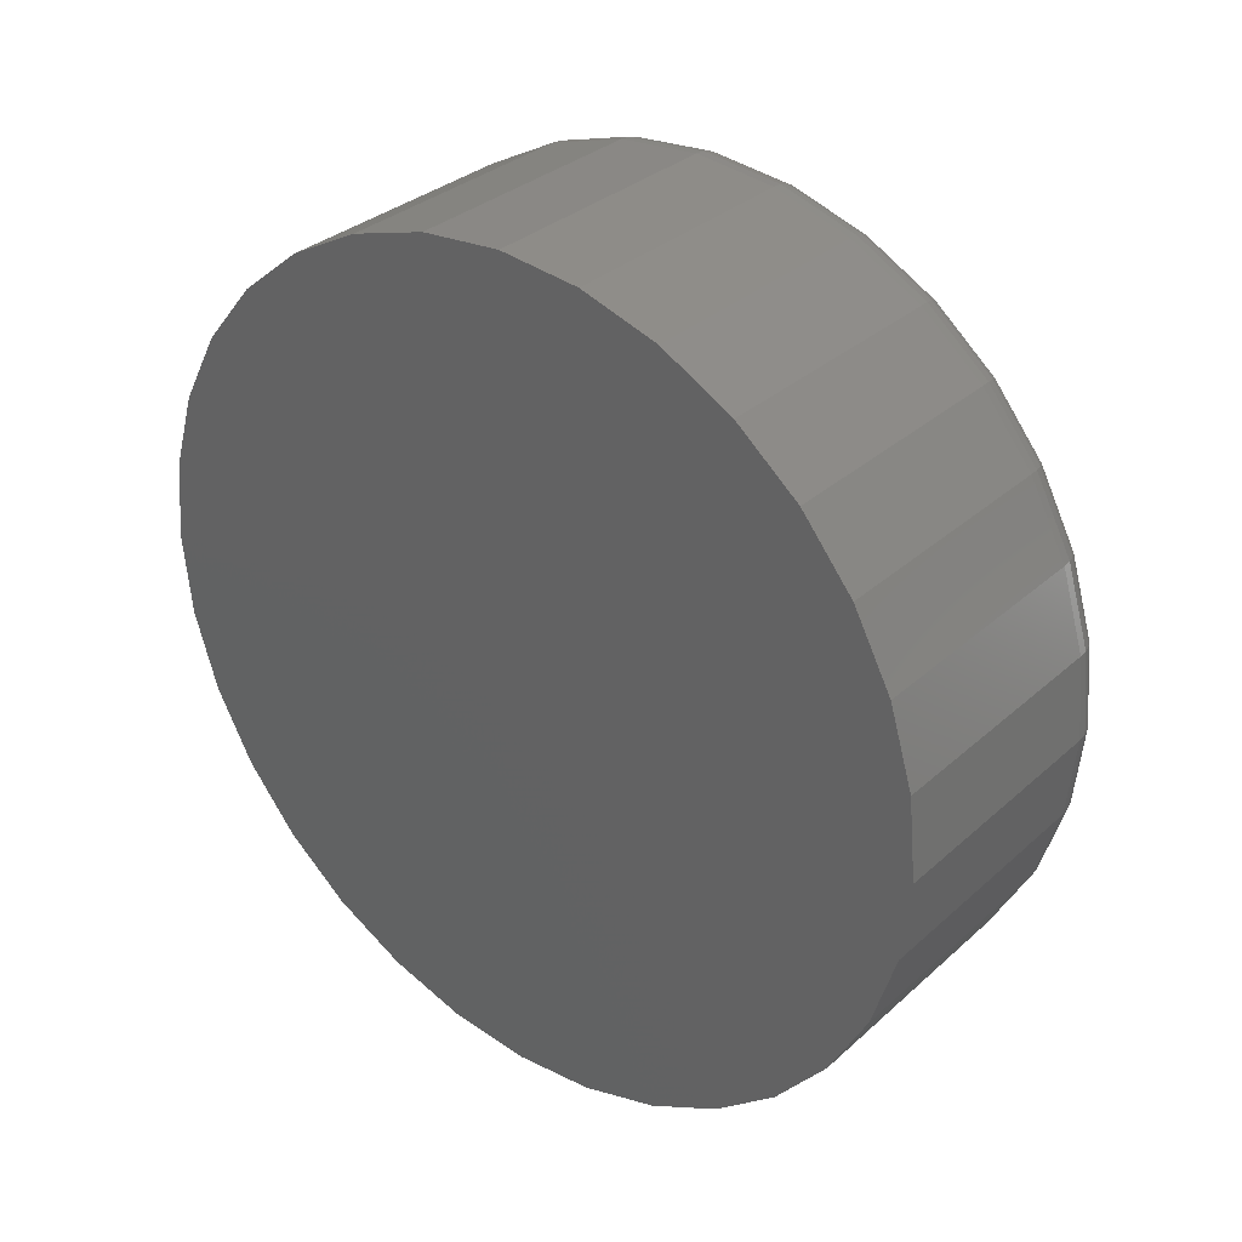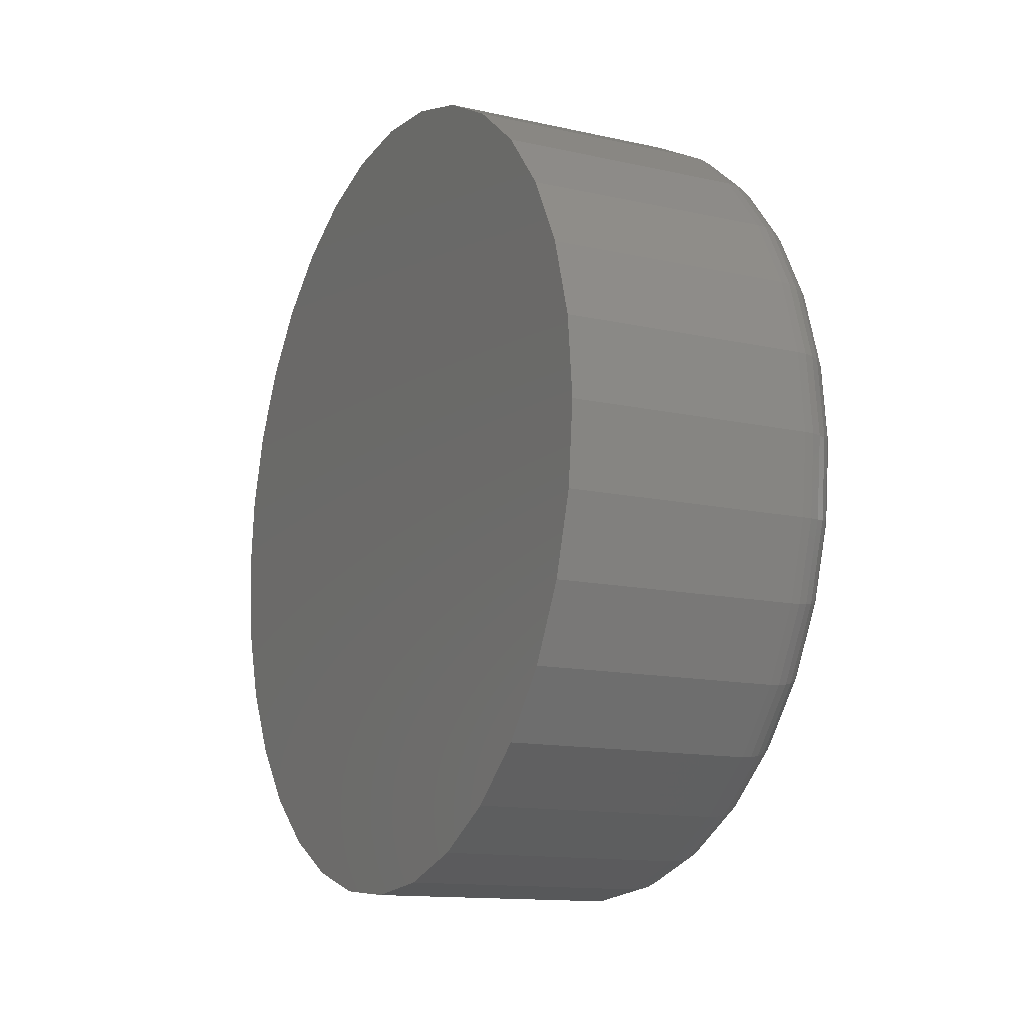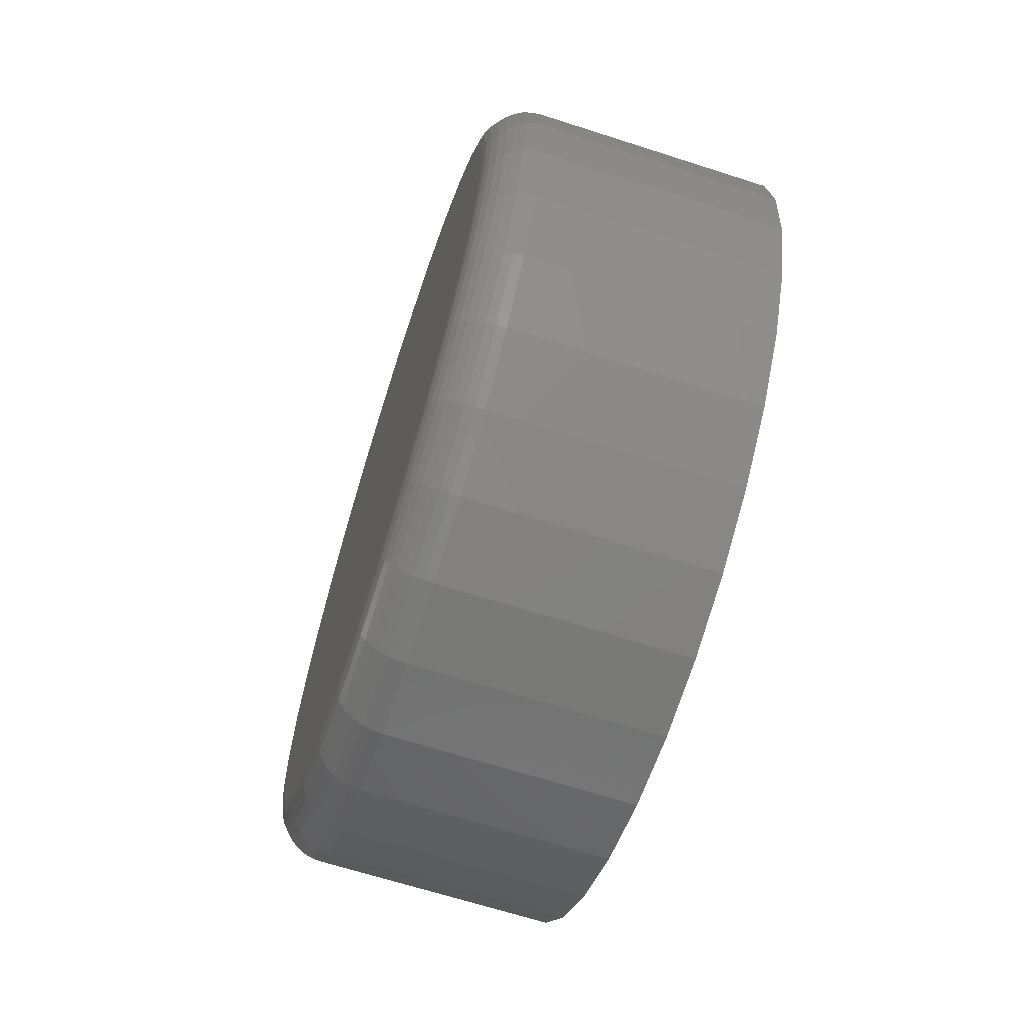
<metadata>
{"format":"stl","ext":"stl","renderer":"f3d","projection":"perspective","resolution":1024,"background":"white","views":[{"elev":32.6,"azim":129.3,"up":"+Y"},{"elev":-13.4,"azim":153.2,"up":"+Z"},{"elev":-66.5,"azim":-17.9,"up":"+Y"}]}
</metadata>
<code>
# stl→obj: 320 verts, 636 faces
v -4.778e-17 0.003947 0.4857
v -4.766e-17 0.02631 0.4835
v -4.766e-17 -0.01842 0.4835
v -4.729e-17 -0.03992 0.477
v -4.729e-17 0.04782 0.477
v -4.671e-17 -0.05974 0.4664
v -4.671e-17 0.06764 0.4664
v -3.553e-17 0.04782 0.2651
v -3.553e-17 -0.03992 0.2651
v -3.612e-17 0.06764 0.2757
v -3.517e-17 -0.01842 0.2586
v -3.517e-17 0.02631 0.2586
v -3.505e-17 0.003947 0.2564
v -3.612e-17 -0.05974 0.2757
v -3.691e-17 -0.07711 0.29
v -3.691e-17 0.08501 0.29
v -3.788e-17 -0.09137 0.3074
v -3.788e-17 0.09927 0.3074
v -3.898e-17 -0.102 0.3272
v -3.898e-17 0.1099 0.3272
v -4.017e-17 -0.1085 0.3487
v -4.017e-17 0.1164 0.3487
v -4.141e-17 -0.1107 0.3711
v -4.141e-17 0.1186 0.3711
v -4.266e-17 -0.1085 0.3934
v -4.266e-17 0.1164 0.3934
v -4.385e-17 -0.102 0.4149
v -4.385e-17 0.1099 0.4149
v -4.495e-17 -0.09137 0.4347
v -4.495e-17 0.09927 0.4347
v -4.591e-17 -0.07711 0.4521
v -4.591e-17 0.08501 0.4521
v 0.01562 0.1342 0.3711
v 0.09375 0.1342 0.3711
v 0.01562 0.1317 0.3456
v 0.09375 0.1317 0.3456
v 0.01562 0.1243 0.3212
v 0.09375 0.1243 0.3212
v 0.01562 0.1123 0.2987
v 0.09375 0.1123 0.2987
v 0.01562 0.09606 0.2789
v 0.09375 0.09606 0.2789
v 0.01562 0.07632 0.2627
v 0.09375 0.07632 0.2627
v 0.01562 0.0538 0.2507
v 0.09375 0.0538 0.2507
v 0.01562 0.02936 0.2433
v 0.09375 0.02936 0.2433
v 0.01562 0.003947 0.2408
v 0.09375 0.003947 0.2408
v 0.01562 -0.02147 0.2433
v 0.09375 -0.02147 0.2433
v 0.01562 -0.0459 0.2507
v 0.09375 -0.0459 0.2507
v 0.01562 -0.06842 0.2627
v 0.09375 -0.06842 0.2627
v 0.01562 -0.08816 0.2789
v 0.09375 -0.08816 0.2789
v 0.01562 -0.1044 0.2987
v 0.09375 -0.1044 0.2987
v 0.01562 -0.1164 0.3212
v 0.09375 -0.1164 0.3212
v 0.01562 -0.1238 0.3456
v 0.09375 -0.1238 0.3456
v 0.01562 -0.1263 0.3711
v 0.09375 -0.1263 0.3711
v 0.01562 -0.1238 0.3965
v 0.09375 -0.1238 0.3965
v 0.01562 -0.1164 0.4209
v 0.09375 -0.1164 0.4209
v 0.01562 -0.1044 0.4434
v 0.09375 -0.1044 0.4434
v 0.01562 -0.08816 0.4632
v 0.09375 -0.08816 0.4632
v 0.01562 -0.06842 0.4794
v 0.09375 -0.06842 0.4794
v 0.01562 -0.0459 0.4914
v 0.09375 -0.0459 0.4914
v 0.01562 -0.02147 0.4988
v 0.09375 -0.02147 0.4988
v 0.01562 0.003947 0.5013
v 0.09375 0.003947 0.5013
v 0.01562 0.02936 0.4988
v 0.09375 0.02936 0.4988
v 0.01562 0.0538 0.4914
v 0.09375 0.0538 0.4914
v 0.01562 0.07632 0.4794
v 0.09375 0.07632 0.4794
v 0.01562 0.09606 0.4632
v 0.09375 0.09606 0.4632
v 0.01562 0.1123 0.4434
v 0.09375 0.1123 0.4434
v 0.01562 0.1243 0.4209
v 0.09375 0.1243 0.4209
v 0.01562 0.1317 0.3965
v 0.09375 0.1317 0.3965
v 0.01258 0.1339 0.3711
v 0.01258 0.1314 0.3457
v 0.009646 0.133 0.3711
v 0.009646 0.1305 0.3459
v 0.006944 0.1316 0.3711
v 0.006944 0.1291 0.3462
v 0.004576 0.1296 0.3711
v 0.004576 0.1272 0.3465
v 0.002633 0.1273 0.3711
v 0.002633 0.1249 0.347
v 0.001189 0.1246 0.3711
v 0.001189 0.1222 0.3475
v 0.0003002 0.1216 0.3711
v 0.0003002 0.1194 0.3481
v 0.01258 -0.1235 0.3457
v 0.01258 -0.126 0.3711
v 0.009646 -0.1226 0.3459
v 0.009646 -0.1251 0.3711
v 0.006944 -0.1212 0.3462
v 0.006944 -0.1237 0.3711
v 0.004576 -0.1193 0.3465
v 0.004576 -0.1217 0.3711
v 0.002633 -0.117 0.347
v 0.002633 -0.1194 0.3711
v 0.001189 -0.1144 0.3475
v 0.001189 -0.1167 0.3711
v 0.0003002 -0.1115 0.3481
v 0.0003002 -0.1137 0.3711
v 0.01258 -0.1161 0.3213
v 0.009646 -0.1153 0.3217
v 0.006944 -0.114 0.3222
v 0.004576 -0.1122 0.323
v 0.002633 -0.11 0.3239
v 0.001189 -0.1075 0.3249
v 0.0003002 -0.1048 0.326
v 0.01258 -0.1041 0.2988
v 0.009646 -0.1034 0.2993
v 0.006944 -0.1022 0.3001
v 0.004576 -0.1006 0.3012
v 0.002633 -0.09859 0.3025
v 0.001189 -0.09634 0.304
v 0.0003002 -0.09391 0.3057
v 0.01258 -0.08795 0.2792
v 0.009646 -0.08732 0.2798
v 0.006944 -0.0863 0.2808
v 0.004576 -0.08493 0.2822
v 0.002633 -0.08325 0.2839
v 0.001189 -0.08134 0.2858
v 0.0003002 -0.07927 0.2878
v 0.01258 -0.06826 0.263
v 0.009646 -0.06776 0.2637
v 0.006944 -0.06696 0.2649
v 0.004576 -0.06588 0.2665
v 0.002633 -0.06456 0.2685
v 0.001189 -0.06306 0.2708
v 0.0003002 -0.06144 0.2732
v 0.01258 -0.04579 0.251
v 0.009646 -0.04545 0.2518
v 0.006944 -0.04489 0.2531
v 0.004576 -0.04415 0.2549
v 0.002633 -0.04324 0.2571
v 0.001189 -0.04221 0.2596
v 0.0003002 -0.04109 0.2623
v 0.01258 -0.02141 0.2436
v 0.009646 -0.02123 0.2445
v 0.006944 -0.02095 0.2459
v 0.004576 -0.02057 0.2478
v 0.002633 -0.02011 0.2501
v 0.001189 -0.01958 0.2528
v 0.0003002 -0.01901 0.2556
v 0.01258 0.003947 0.2411
v 0.009646 0.003947 0.242
v 0.006944 0.003947 0.2434
v 0.004576 0.003947 0.2454
v 0.002633 0.003947 0.2477
v 0.001189 0.003947 0.2504
v 0.0003002 0.003947 0.2534
v 0.01258 0.0293 0.2436
v 0.009646 0.02913 0.2445
v 0.006944 0.02885 0.2459
v 0.004576 0.02847 0.2478
v 0.002633 0.02801 0.2501
v 0.001189 0.02748 0.2528
v 0.0003002 0.02691 0.2556
v 0.01258 0.05368 0.251
v 0.009646 0.05334 0.2518
v 0.006944 0.05279 0.2531
v 0.004576 0.05205 0.2549
v 0.002633 0.05114 0.2571
v 0.001189 0.05011 0.2596
v 0.0003002 0.04898 0.2623
v 0.01258 0.07615 0.263
v 0.009646 0.07566 0.2637
v 0.006944 0.07485 0.2649
v 0.004576 0.07378 0.2665
v 0.002633 0.07246 0.2685
v 0.001189 0.07096 0.2708
v 0.0003002 0.06933 0.2732
v 0.01258 0.09585 0.2792
v 0.009646 0.09522 0.2798
v 0.006944 0.0942 0.2808
v 0.004576 0.09282 0.2822
v 0.002633 0.09115 0.2839
v 0.001189 0.08924 0.2858
v 0.0003002 0.08716 0.2878
v 0.01258 0.112 0.2988
v 0.009646 0.1113 0.2993
v 0.006944 0.1101 0.3001
v 0.004576 0.1085 0.3012
v 0.002633 0.1065 0.3025
v 0.001189 0.1042 0.304
v 0.0003002 0.1018 0.3057
v 0.01258 0.124 0.3213
v 0.009646 0.1232 0.3217
v 0.006944 0.1219 0.3222
v 0.004576 0.1201 0.323
v 0.002633 0.1179 0.3239
v 0.001189 0.1154 0.3249
v 0.0003002 0.1127 0.326
v 0.01258 -0.1235 0.3964
v 0.009646 -0.1226 0.3962
v 0.006944 -0.1212 0.396
v 0.004576 -0.1193 0.3956
v 0.002633 -0.117 0.3951
v 0.001189 -0.1144 0.3946
v 0.0003002 -0.1115 0.394
v 0.01258 0.1314 0.3964
v 0.009646 0.1305 0.3962
v 0.006944 0.1291 0.396
v 0.004576 0.1272 0.3956
v 0.002633 0.1249 0.3951
v 0.001189 0.1222 0.3946
v 0.0003002 0.1194 0.394
v 0.01258 0.124 0.4208
v 0.009646 0.1232 0.4204
v 0.006944 0.1219 0.4199
v 0.004576 0.1201 0.4192
v 0.002633 0.1179 0.4182
v 0.001189 0.1154 0.4172
v 0.0003002 0.1127 0.4161
v 0.01258 0.112 0.4433
v 0.009646 0.1113 0.4428
v 0.006944 0.1101 0.442
v 0.004576 0.1085 0.4409
v 0.002633 0.1065 0.4396
v 0.001189 0.1042 0.4381
v 0.0003002 0.1018 0.4364
v 0.01258 0.09585 0.463
v 0.009646 0.09522 0.4623
v 0.006944 0.0942 0.4613
v 0.004576 0.09282 0.4599
v 0.002633 0.09115 0.4583
v 0.001189 0.08924 0.4563
v 0.0003002 0.08716 0.4543
v 0.01258 0.07615 0.4791
v 0.009646 0.07566 0.4784
v 0.006944 0.07485 0.4772
v 0.004576 0.07378 0.4756
v 0.002633 0.07246 0.4736
v 0.001189 0.07096 0.4713
v 0.0003002 0.06933 0.4689
v 0.01258 0.05368 0.4911
v 0.009646 0.05334 0.4903
v 0.006944 0.05279 0.489
v 0.004576 0.05205 0.4872
v 0.002633 0.05114 0.485
v 0.001189 0.05011 0.4825
v 0.0003002 0.04898 0.4798
v 0.01258 0.0293 0.4985
v 0.009646 0.02913 0.4976
v 0.006944 0.02885 0.4962
v 0.004576 0.02847 0.4943
v 0.002633 0.02801 0.492
v 0.001189 0.02748 0.4894
v 0.0003002 0.02691 0.4865
v 0.01258 0.003947 0.501
v 0.009646 0.003947 0.5001
v 0.006944 0.003947 0.4987
v 0.004576 0.003947 0.4967
v 0.002633 0.003947 0.4944
v 0.001189 0.003947 0.4917
v 0.0003002 0.003947 0.4887
v 0.01258 -0.02141 0.4985
v 0.009646 -0.02123 0.4976
v 0.006944 -0.02095 0.4962
v 0.004576 -0.02057 0.4943
v 0.002633 -0.02011 0.492
v 0.001189 -0.01958 0.4894
v 0.0003002 -0.01901 0.4865
v 0.01258 -0.04579 0.4911
v 0.009646 -0.04545 0.4903
v 0.006944 -0.04489 0.489
v 0.004576 -0.04415 0.4872
v 0.002633 -0.04324 0.485
v 0.001189 -0.04221 0.4825
v 0.0003002 -0.04109 0.4798
v 0.01258 -0.06826 0.4791
v 0.009646 -0.06776 0.4784
v 0.006944 -0.06696 0.4772
v 0.004576 -0.06588 0.4756
v 0.002633 -0.06456 0.4736
v 0.001189 -0.06306 0.4713
v 0.0003002 -0.06144 0.4689
v 0.01258 -0.08795 0.463
v 0.009646 -0.08732 0.4623
v 0.006944 -0.0863 0.4613
v 0.004576 -0.08493 0.4599
v 0.002633 -0.08325 0.4583
v 0.001189 -0.08134 0.4563
v 0.0003002 -0.07927 0.4543
v 0.01258 -0.1041 0.4433
v 0.009646 -0.1034 0.4428
v 0.006944 -0.1022 0.442
v 0.004576 -0.1006 0.4409
v 0.002633 -0.09859 0.4396
v 0.001189 -0.09634 0.4381
v 0.0003002 -0.09391 0.4364
v 0.01258 -0.1161 0.4208
v 0.009646 -0.1153 0.4204
v 0.006944 -0.114 0.4199
v 0.004576 -0.1122 0.4192
v 0.002633 -0.11 0.4182
v 0.001189 -0.1075 0.4172
v 0.0003002 -0.1048 0.4161
f 1 2 3
f 4 3 2
f 5 4 2
f 6 4 5
f 7 6 5
f 8 9 10
f 11 9 8
f 12 11 8
f 13 11 12
f 9 14 10
f 10 14 15
f 10 15 16
f 16 15 17
f 16 17 18
f 18 17 19
f 18 19 20
f 20 19 21
f 20 21 22
f 22 21 23
f 22 23 24
f 24 23 25
f 24 25 26
f 26 25 27
f 26 27 28
f 28 27 29
f 28 29 30
f 30 29 31
f 30 31 32
f 32 31 6
f 32 6 7
f 33 34 35
f 35 34 36
f 35 36 37
f 37 36 38
f 37 38 39
f 39 38 40
f 39 40 41
f 41 40 42
f 41 42 43
f 43 42 44
f 43 44 45
f 45 44 46
f 45 46 47
f 47 46 48
f 47 48 49
f 49 48 50
f 49 50 51
f 51 50 52
f 51 52 53
f 53 52 54
f 53 54 55
f 55 54 56
f 55 56 57
f 57 56 58
f 57 58 59
f 59 58 60
f 59 60 61
f 61 60 62
f 61 62 63
f 63 62 64
f 63 64 65
f 65 64 66
f 65 66 67
f 67 66 68
f 67 68 69
f 69 68 70
f 69 70 71
f 71 70 72
f 71 72 73
f 73 72 74
f 73 74 75
f 75 74 76
f 75 76 77
f 77 76 78
f 77 78 79
f 79 78 80
f 79 80 81
f 81 80 82
f 81 82 83
f 83 82 84
f 83 84 85
f 85 84 86
f 85 86 87
f 87 86 88
f 87 88 89
f 89 88 90
f 89 90 91
f 91 90 92
f 91 92 93
f 93 92 94
f 93 94 95
f 95 94 96
f 95 96 33
f 33 96 34
f 33 35 97
f 97 35 98
f 97 98 99
f 99 98 100
f 99 100 101
f 101 100 102
f 101 102 103
f 103 102 104
f 103 104 105
f 105 104 106
f 105 106 107
f 107 106 108
f 107 108 109
f 109 108 110
f 109 110 24
f 24 110 22
f 63 65 111
f 111 65 112
f 111 112 113
f 113 112 114
f 113 114 115
f 115 114 116
f 115 116 117
f 117 116 118
f 117 118 119
f 119 118 120
f 119 120 121
f 121 120 122
f 121 122 123
f 123 122 124
f 123 124 21
f 21 124 23
f 61 63 125
f 125 63 111
f 125 111 126
f 126 111 113
f 126 113 127
f 127 113 115
f 127 115 128
f 128 115 117
f 128 117 129
f 129 117 119
f 129 119 130
f 130 119 121
f 130 121 131
f 131 121 123
f 131 123 19
f 19 123 21
f 59 61 132
f 132 61 125
f 132 125 133
f 133 125 126
f 133 126 134
f 134 126 127
f 134 127 135
f 135 127 128
f 135 128 136
f 136 128 129
f 136 129 137
f 137 129 130
f 137 130 138
f 138 130 131
f 138 131 17
f 17 131 19
f 57 59 139
f 139 59 132
f 139 132 140
f 140 132 133
f 140 133 141
f 141 133 134
f 141 134 142
f 142 134 135
f 142 135 143
f 143 135 136
f 143 136 144
f 144 136 137
f 144 137 145
f 145 137 138
f 145 138 15
f 15 138 17
f 55 57 146
f 146 57 139
f 146 139 147
f 147 139 140
f 147 140 148
f 148 140 141
f 148 141 149
f 149 141 142
f 149 142 150
f 150 142 143
f 150 143 151
f 151 143 144
f 151 144 152
f 152 144 145
f 152 145 14
f 14 145 15
f 53 55 153
f 153 55 146
f 153 146 154
f 154 146 147
f 154 147 155
f 155 147 148
f 155 148 156
f 156 148 149
f 156 149 157
f 157 149 150
f 157 150 158
f 158 150 151
f 158 151 159
f 159 151 152
f 159 152 9
f 9 152 14
f 51 53 160
f 160 53 153
f 160 153 161
f 161 153 154
f 161 154 162
f 162 154 155
f 162 155 163
f 163 155 156
f 163 156 164
f 164 156 157
f 164 157 165
f 165 157 158
f 165 158 166
f 166 158 159
f 166 159 11
f 11 159 9
f 49 51 167
f 167 51 160
f 167 160 168
f 168 160 161
f 168 161 169
f 169 161 162
f 169 162 170
f 170 162 163
f 170 163 171
f 171 163 164
f 171 164 172
f 172 164 165
f 172 165 173
f 173 165 166
f 173 166 13
f 13 166 11
f 47 49 174
f 174 49 167
f 174 167 175
f 175 167 168
f 175 168 176
f 176 168 169
f 176 169 177
f 177 169 170
f 177 170 178
f 178 170 171
f 178 171 179
f 179 171 172
f 179 172 180
f 180 172 173
f 180 173 12
f 12 173 13
f 45 47 181
f 181 47 174
f 181 174 182
f 182 174 175
f 182 175 183
f 183 175 176
f 183 176 184
f 184 176 177
f 184 177 185
f 185 177 178
f 185 178 186
f 186 178 179
f 186 179 187
f 187 179 180
f 187 180 8
f 8 180 12
f 43 45 188
f 188 45 181
f 188 181 189
f 189 181 182
f 189 182 190
f 190 182 183
f 190 183 191
f 191 183 184
f 191 184 192
f 192 184 185
f 192 185 193
f 193 185 186
f 193 186 194
f 194 186 187
f 194 187 10
f 10 187 8
f 41 43 195
f 195 43 188
f 195 188 196
f 196 188 189
f 196 189 197
f 197 189 190
f 197 190 198
f 198 190 191
f 198 191 199
f 199 191 192
f 199 192 200
f 200 192 193
f 200 193 201
f 201 193 194
f 201 194 16
f 16 194 10
f 39 41 202
f 202 41 195
f 202 195 203
f 203 195 196
f 203 196 204
f 204 196 197
f 204 197 205
f 205 197 198
f 205 198 206
f 206 198 199
f 206 199 207
f 207 199 200
f 207 200 208
f 208 200 201
f 208 201 18
f 18 201 16
f 37 39 209
f 209 39 202
f 209 202 210
f 210 202 203
f 210 203 211
f 211 203 204
f 211 204 212
f 212 204 205
f 212 205 213
f 213 205 206
f 213 206 214
f 214 206 207
f 214 207 215
f 215 207 208
f 215 208 20
f 20 208 18
f 35 37 98
f 98 37 209
f 98 209 100
f 100 209 210
f 100 210 102
f 102 210 211
f 102 211 104
f 104 211 212
f 104 212 106
f 106 212 213
f 106 213 108
f 108 213 214
f 108 214 110
f 110 214 215
f 110 215 22
f 22 215 20
f 65 67 112
f 112 67 216
f 112 216 114
f 114 216 217
f 114 217 116
f 116 217 218
f 116 218 118
f 118 218 219
f 118 219 120
f 120 219 220
f 120 220 122
f 122 220 221
f 122 221 124
f 124 221 222
f 124 222 23
f 23 222 25
f 95 33 223
f 223 33 97
f 223 97 224
f 224 97 99
f 224 99 225
f 225 99 101
f 225 101 226
f 226 101 103
f 226 103 227
f 227 103 105
f 227 105 228
f 228 105 107
f 228 107 229
f 229 107 109
f 229 109 26
f 26 109 24
f 93 95 230
f 230 95 223
f 230 223 231
f 231 223 224
f 231 224 232
f 232 224 225
f 232 225 233
f 233 225 226
f 233 226 234
f 234 226 227
f 234 227 235
f 235 227 228
f 235 228 236
f 236 228 229
f 236 229 28
f 28 229 26
f 91 93 237
f 237 93 230
f 237 230 238
f 238 230 231
f 238 231 239
f 239 231 232
f 239 232 240
f 240 232 233
f 240 233 241
f 241 233 234
f 241 234 242
f 242 234 235
f 242 235 243
f 243 235 236
f 243 236 30
f 30 236 28
f 89 91 244
f 244 91 237
f 244 237 245
f 245 237 238
f 245 238 246
f 246 238 239
f 246 239 247
f 247 239 240
f 247 240 248
f 248 240 241
f 248 241 249
f 249 241 242
f 249 242 250
f 250 242 243
f 250 243 32
f 32 243 30
f 87 89 251
f 251 89 244
f 251 244 252
f 252 244 245
f 252 245 253
f 253 245 246
f 253 246 254
f 254 246 247
f 254 247 255
f 255 247 248
f 255 248 256
f 256 248 249
f 256 249 257
f 257 249 250
f 257 250 7
f 7 250 32
f 85 87 258
f 258 87 251
f 258 251 259
f 259 251 252
f 259 252 260
f 260 252 253
f 260 253 261
f 261 253 254
f 261 254 262
f 262 254 255
f 262 255 263
f 263 255 256
f 263 256 264
f 264 256 257
f 264 257 5
f 5 257 7
f 83 85 265
f 265 85 258
f 265 258 266
f 266 258 259
f 266 259 267
f 267 259 260
f 267 260 268
f 268 260 261
f 268 261 269
f 269 261 262
f 269 262 270
f 270 262 263
f 270 263 271
f 271 263 264
f 271 264 2
f 2 264 5
f 81 83 272
f 272 83 265
f 272 265 273
f 273 265 266
f 273 266 274
f 274 266 267
f 274 267 275
f 275 267 268
f 275 268 276
f 276 268 269
f 276 269 277
f 277 269 270
f 277 270 278
f 278 270 271
f 278 271 1
f 1 271 2
f 79 81 279
f 279 81 272
f 279 272 280
f 280 272 273
f 280 273 281
f 281 273 274
f 281 274 282
f 282 274 275
f 282 275 283
f 283 275 276
f 283 276 284
f 284 276 277
f 284 277 285
f 285 277 278
f 285 278 3
f 3 278 1
f 77 79 286
f 286 79 279
f 286 279 287
f 287 279 280
f 287 280 288
f 288 280 281
f 288 281 289
f 289 281 282
f 289 282 290
f 290 282 283
f 290 283 291
f 291 283 284
f 291 284 292
f 292 284 285
f 292 285 4
f 4 285 3
f 75 77 293
f 293 77 286
f 293 286 294
f 294 286 287
f 294 287 295
f 295 287 288
f 295 288 296
f 296 288 289
f 296 289 297
f 297 289 290
f 297 290 298
f 298 290 291
f 298 291 299
f 299 291 292
f 299 292 6
f 6 292 4
f 73 75 300
f 300 75 293
f 300 293 301
f 301 293 294
f 301 294 302
f 302 294 295
f 302 295 303
f 303 295 296
f 303 296 304
f 304 296 297
f 304 297 305
f 305 297 298
f 305 298 306
f 306 298 299
f 306 299 31
f 31 299 6
f 71 73 307
f 307 73 300
f 307 300 308
f 308 300 301
f 308 301 309
f 309 301 302
f 309 302 310
f 310 302 303
f 310 303 311
f 311 303 304
f 311 304 312
f 312 304 305
f 312 305 313
f 313 305 306
f 313 306 29
f 29 306 31
f 69 71 314
f 314 71 307
f 314 307 315
f 315 307 308
f 315 308 316
f 316 308 309
f 316 309 317
f 317 309 310
f 317 310 318
f 318 310 311
f 318 311 319
f 319 311 312
f 319 312 320
f 320 312 313
f 320 313 27
f 27 313 29
f 67 69 216
f 216 69 314
f 216 314 217
f 217 314 315
f 217 315 218
f 218 315 316
f 218 316 219
f 219 316 317
f 219 317 220
f 220 317 318
f 220 318 221
f 221 318 319
f 221 319 222
f 222 319 320
f 222 320 25
f 25 320 27
f 80 84 82
f 84 80 78
f 84 78 86
f 86 78 76
f 86 76 88
f 44 54 46
f 46 54 52
f 46 52 48
f 48 52 50
f 88 76 90
f 90 76 74
f 90 74 92
f 92 74 72
f 92 72 94
f 94 72 70
f 94 70 96
f 96 70 68
f 96 68 34
f 34 68 66
f 34 66 36
f 36 66 64
f 36 64 38
f 38 64 62
f 38 62 40
f 40 62 60
f 40 60 42
f 42 60 58
f 42 58 44
f 44 58 56
f 44 56 54

</code>
